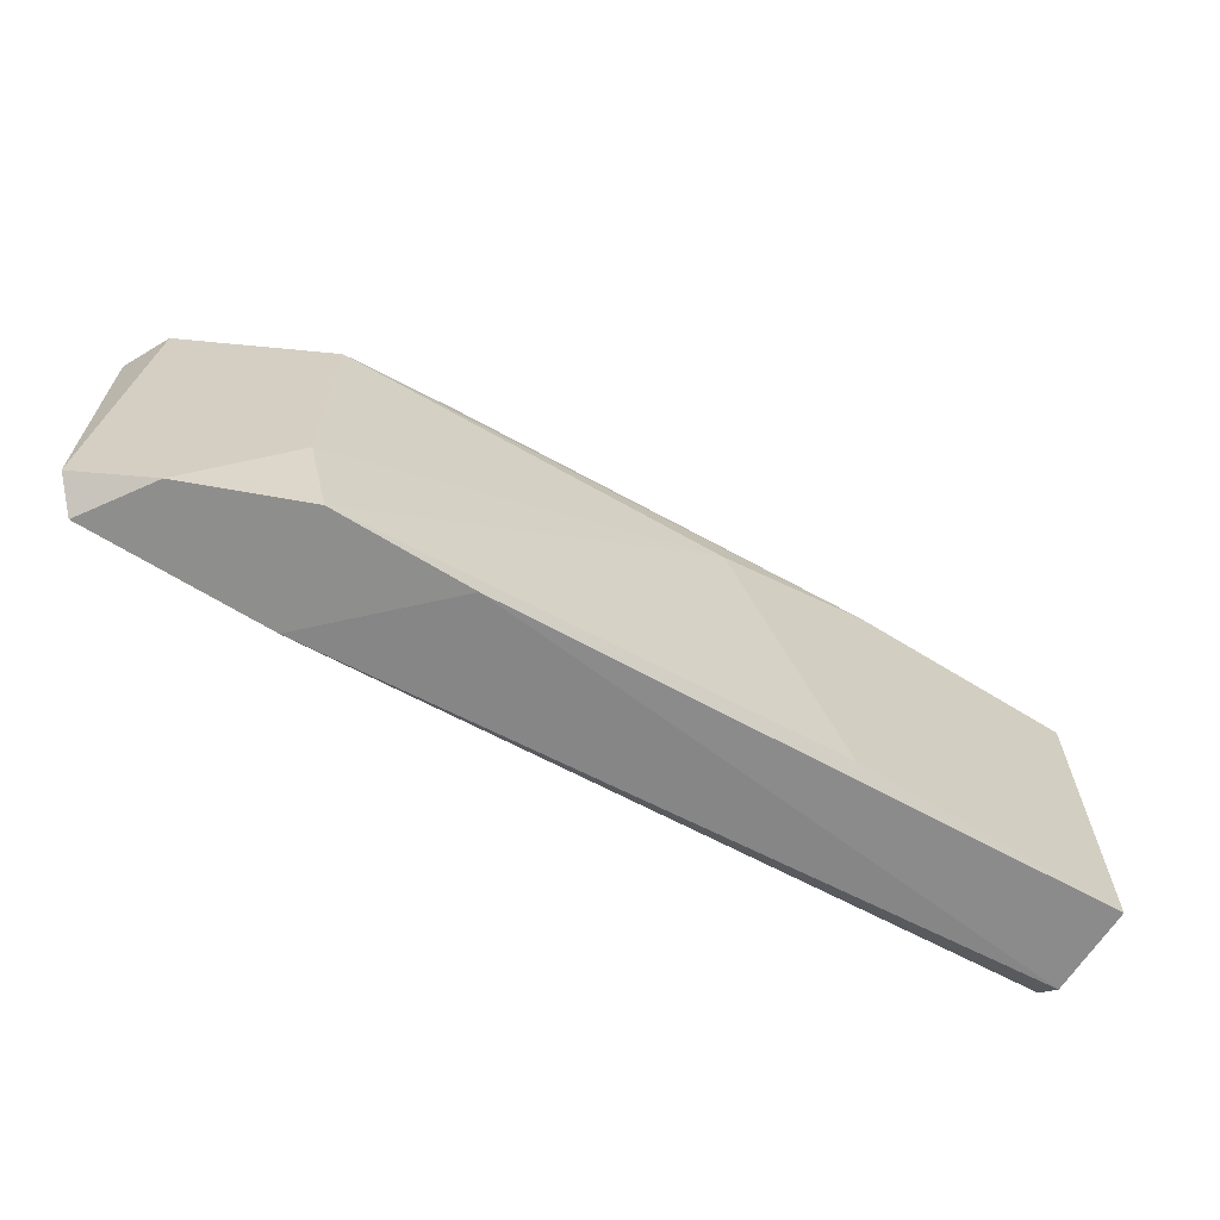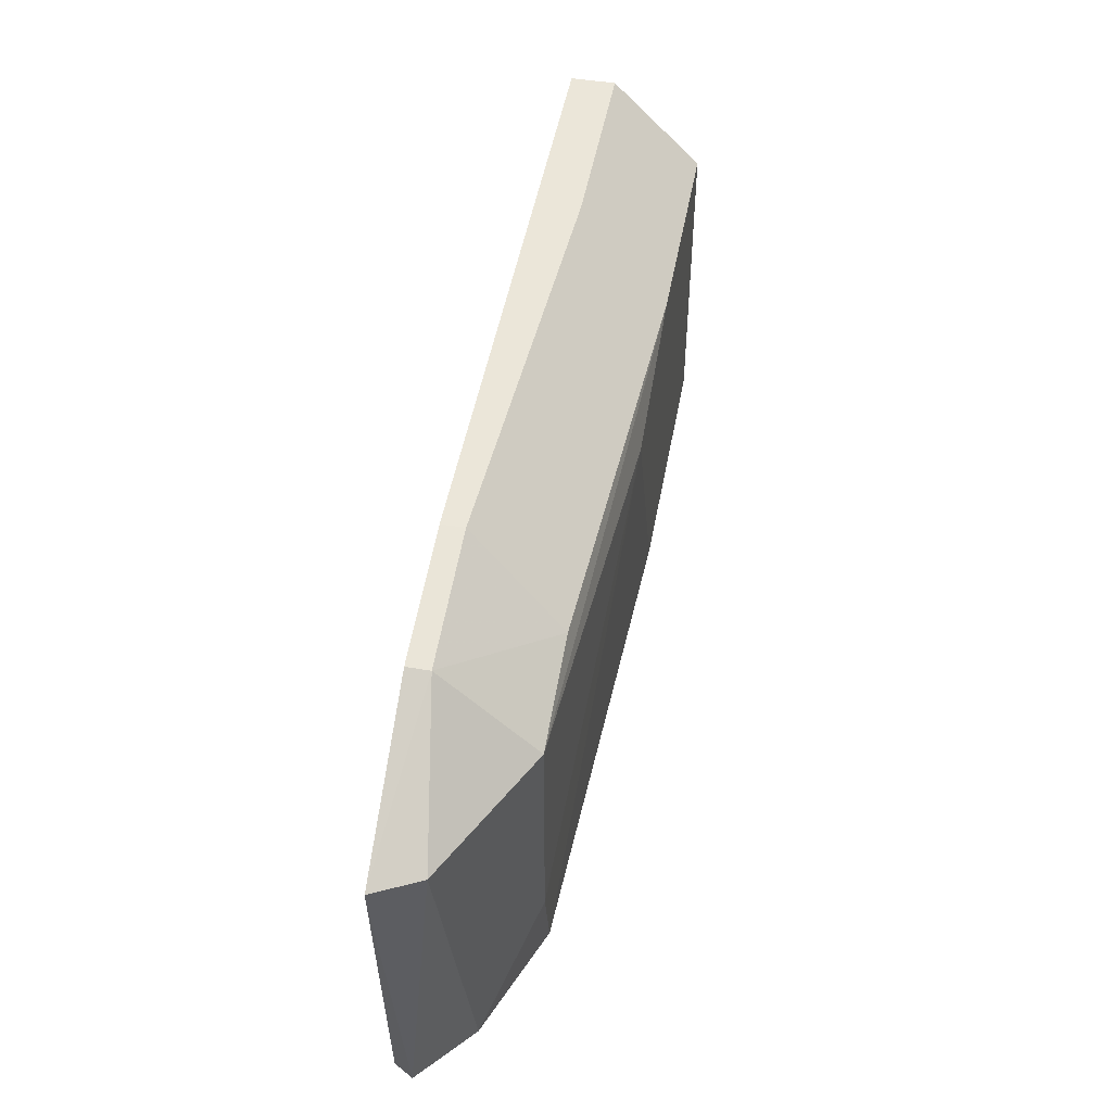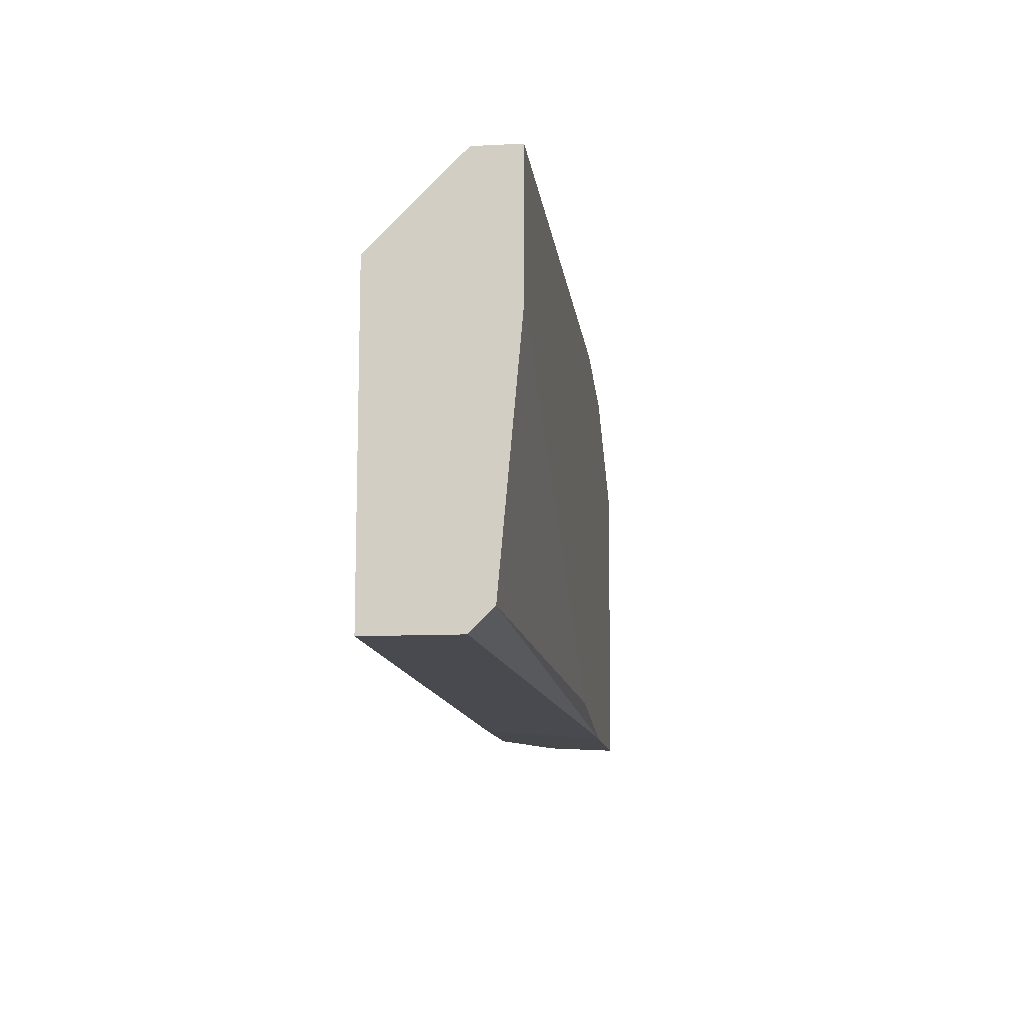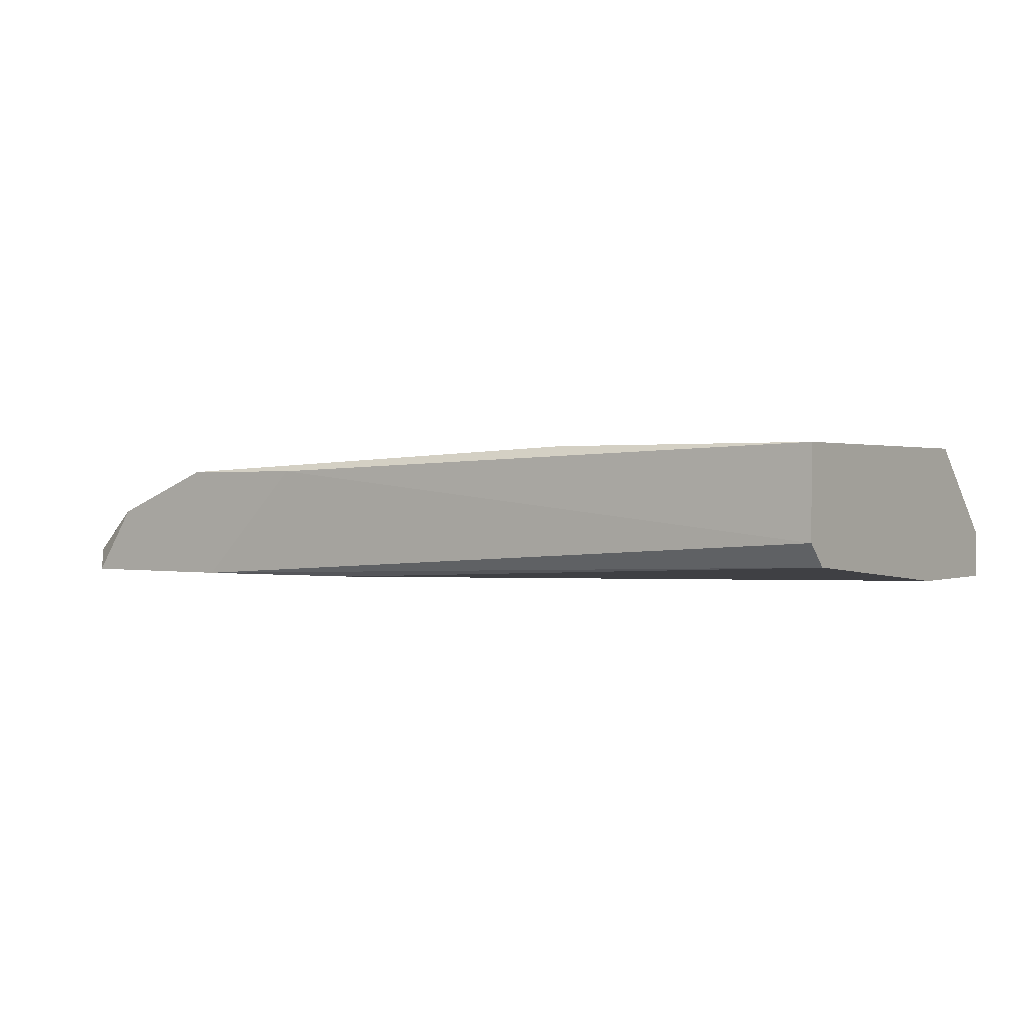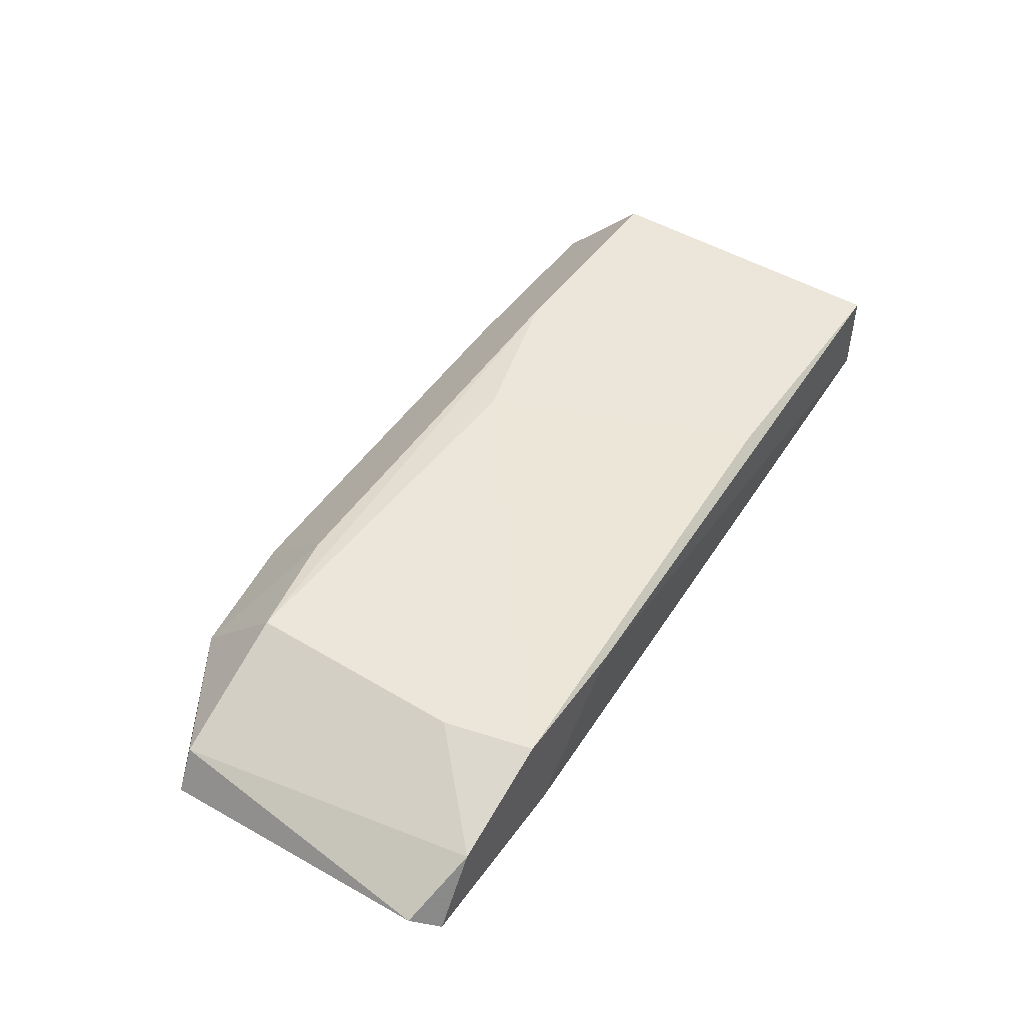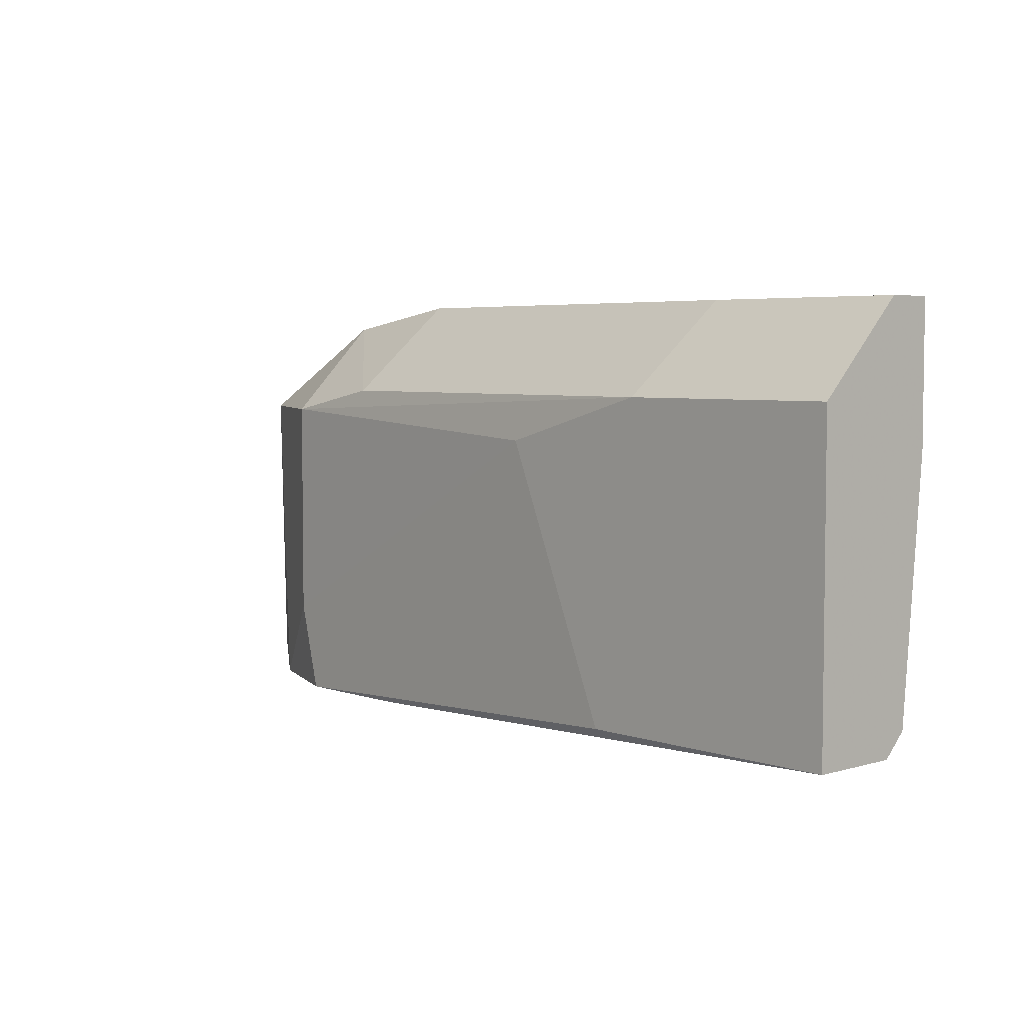
<metadata>
{"format":"obj","ext":"obj","renderer":"f3d","projection":"perspective","resolution":1024,"background":"white","views":[{"elev":-64.8,"azim":-32.1,"up":"+Y"},{"elev":48.5,"azim":-79.7,"up":"+Y"},{"elev":-11.5,"azim":97.1,"up":"+Y"},{"elev":0.7,"azim":35.3,"up":"+Z"},{"elev":47.8,"azim":-56.0,"up":"+Z"},{"elev":4.7,"azim":47.5,"up":"+Y"}]}
</metadata>
<code>
v -0.04585 0.002979 0.03851
v -0.04585 0.002979 0.03993
v -0.06294 -0.004143 0.04136
v -0.06294 -0.02408 0.03851
v -0.0544 0.001554 0.03851
v -0.0544 0.001554 0.03993
v -0.0544 -0.01838 0.04563
v -0.0544 -0.004143 0.04563
v -0.0188 0.002979 0.04136
v -0.05297 -0.02408 0.04563
v -0.04016 -0.02265 0.03851
v -0.03019 -0.005567 0.04705
v -0.02023 -0.002718 0.04705
v -0.005986 -0.02123 0.03993
v -0.005986 -0.002718 0.04705
v -0.005986 -0.005567 0.03851
v -0.005986 -0.02265 0.04705
v -0.005986 -0.02265 0.04136
v -0.005986 0.002979 0.03851
v -0.005986 0.002979 0.04136
v -0.02308 -0.02265 0.04705
v -0.06009 -0.02408 0.04278
v -0.04728 -0.002718 0.04563
v -0.06437 -0.02265 0.03993
v -0.06437 -0.004143 0.03851
v -0.04442 -0.02408 0.04563
v -0.05155 -0.02408 0.03851
f 5 2 1
f 19 20 17
f 19 17 14
f 17 20 15
f 5 19 27
f 5 27 25
f 17 15 12
f 20 19 2
f 19 14 16
f 27 19 16
f 25 24 3
f 27 10 4
f 24 25 4
f 25 27 4
f 15 20 13
f 12 15 13
f 8 12 13
f 10 17 21
f 17 12 21
f 12 10 21
f 14 17 18
f 27 14 18
f 8 3 22
f 3 24 22
f 24 4 22
f 4 10 22
f 14 27 11
f 16 14 11
f 27 16 11
f 8 13 23
f 13 2 23
f 5 25 6
f 2 5 6
f 3 8 6
f 25 3 6
f 8 23 6
f 23 2 6
f 17 10 26
f 10 27 26
f 18 17 26
f 27 18 26
f 20 2 9
f 13 20 9
f 2 13 9
f 12 8 7
f 10 12 7
f 8 22 7
f 22 10 7
f 19 5 1
f 2 19 1

</code>
